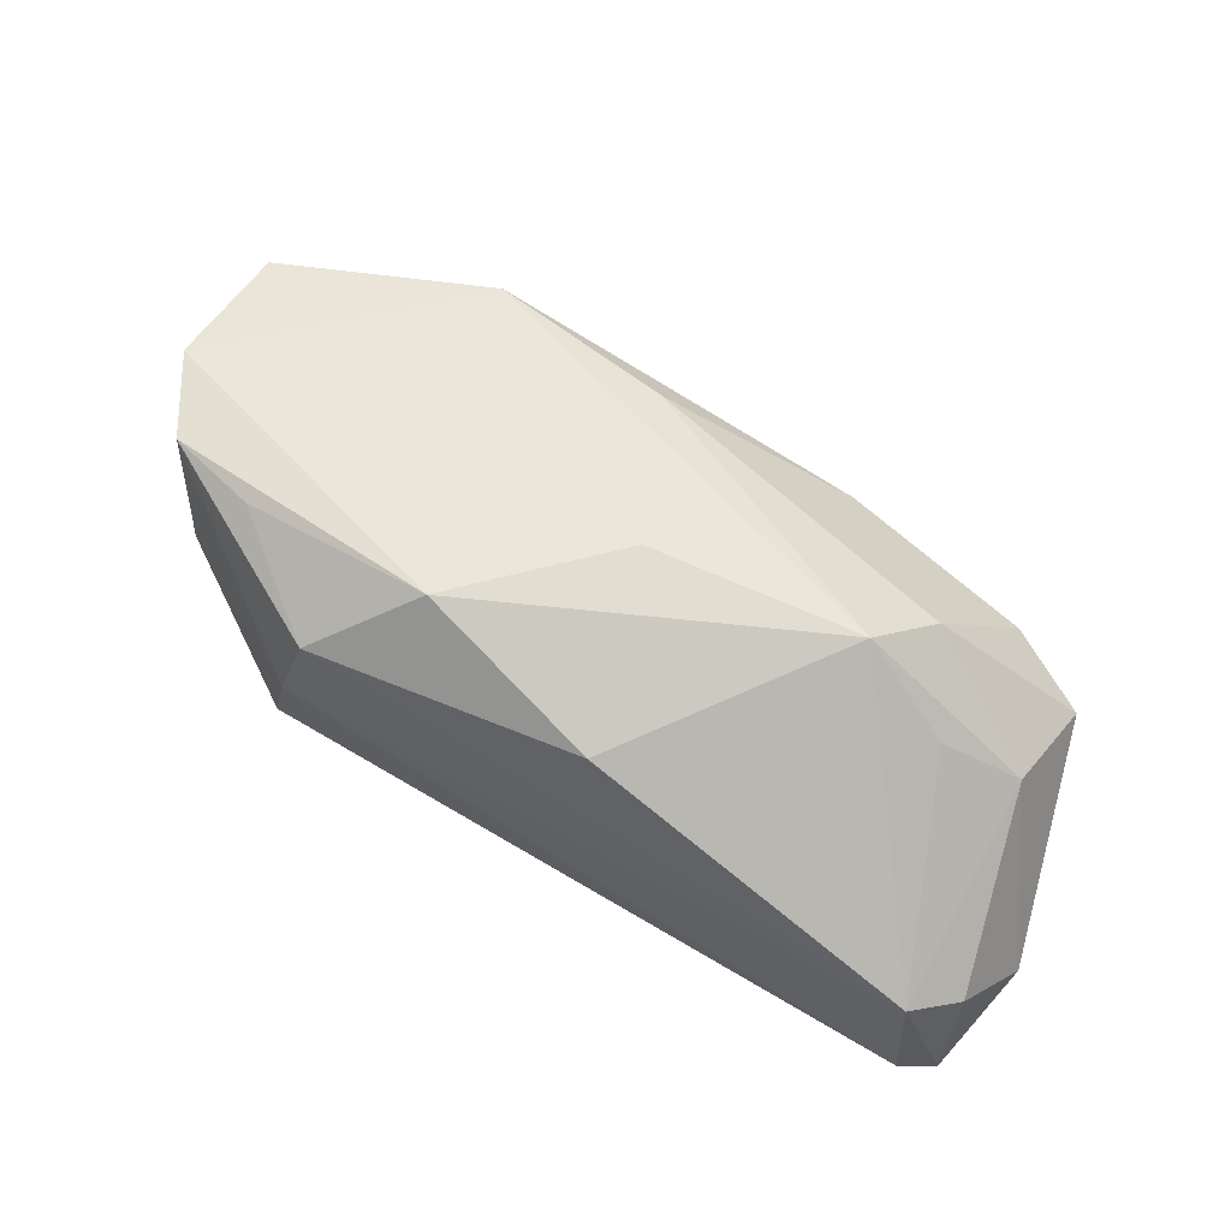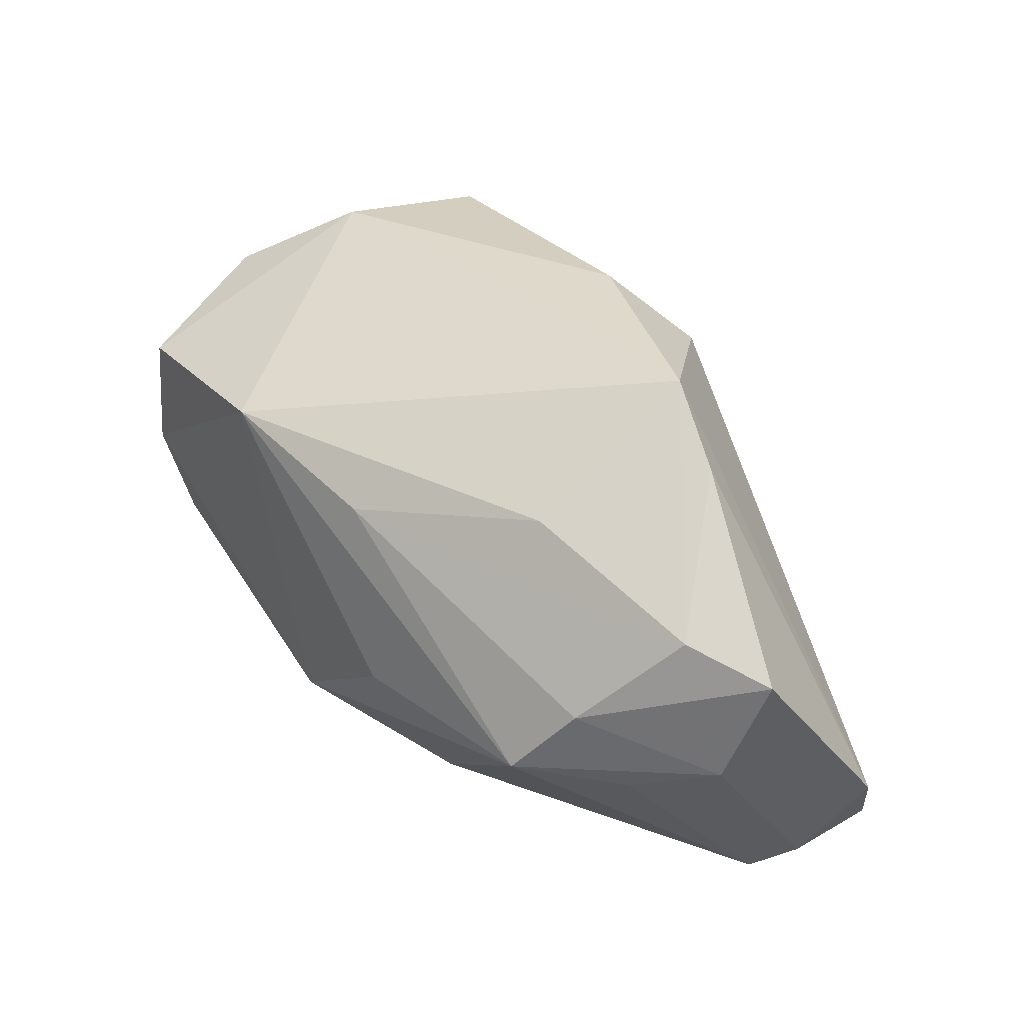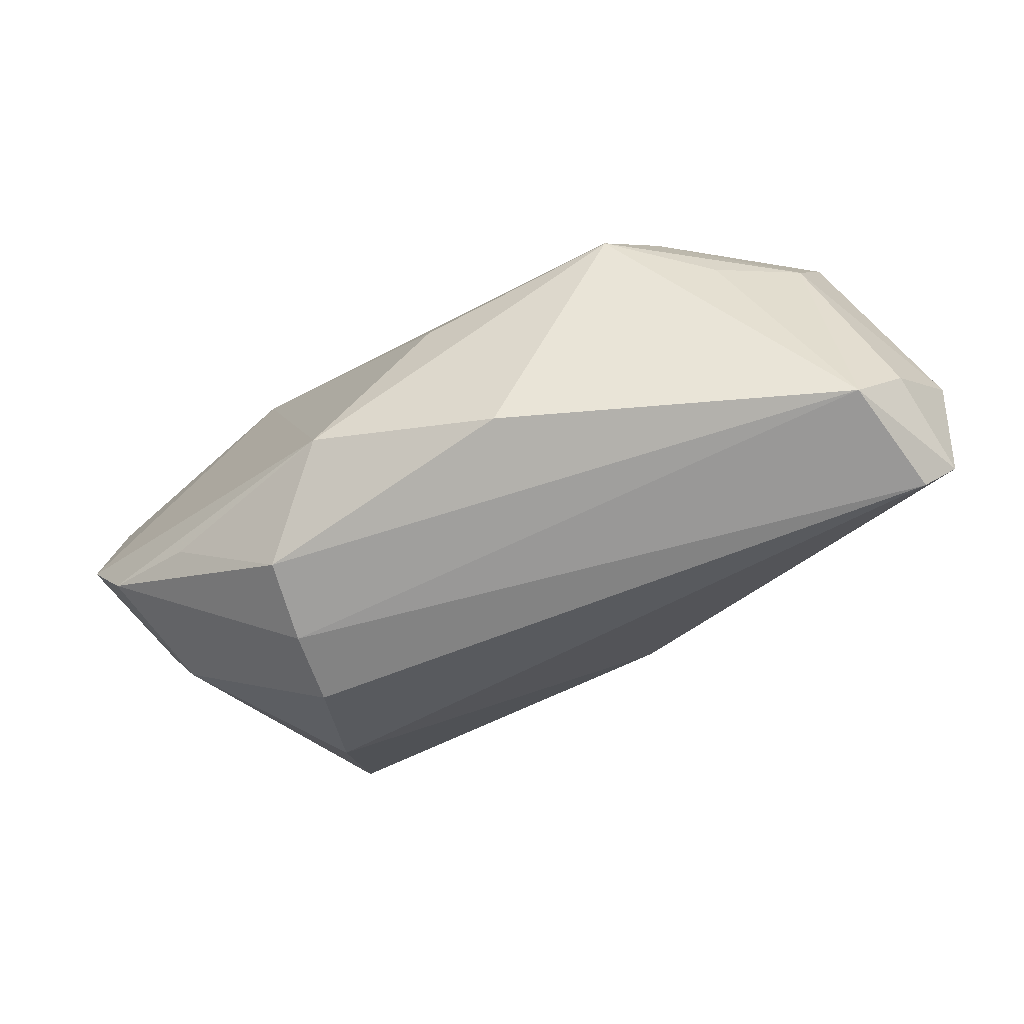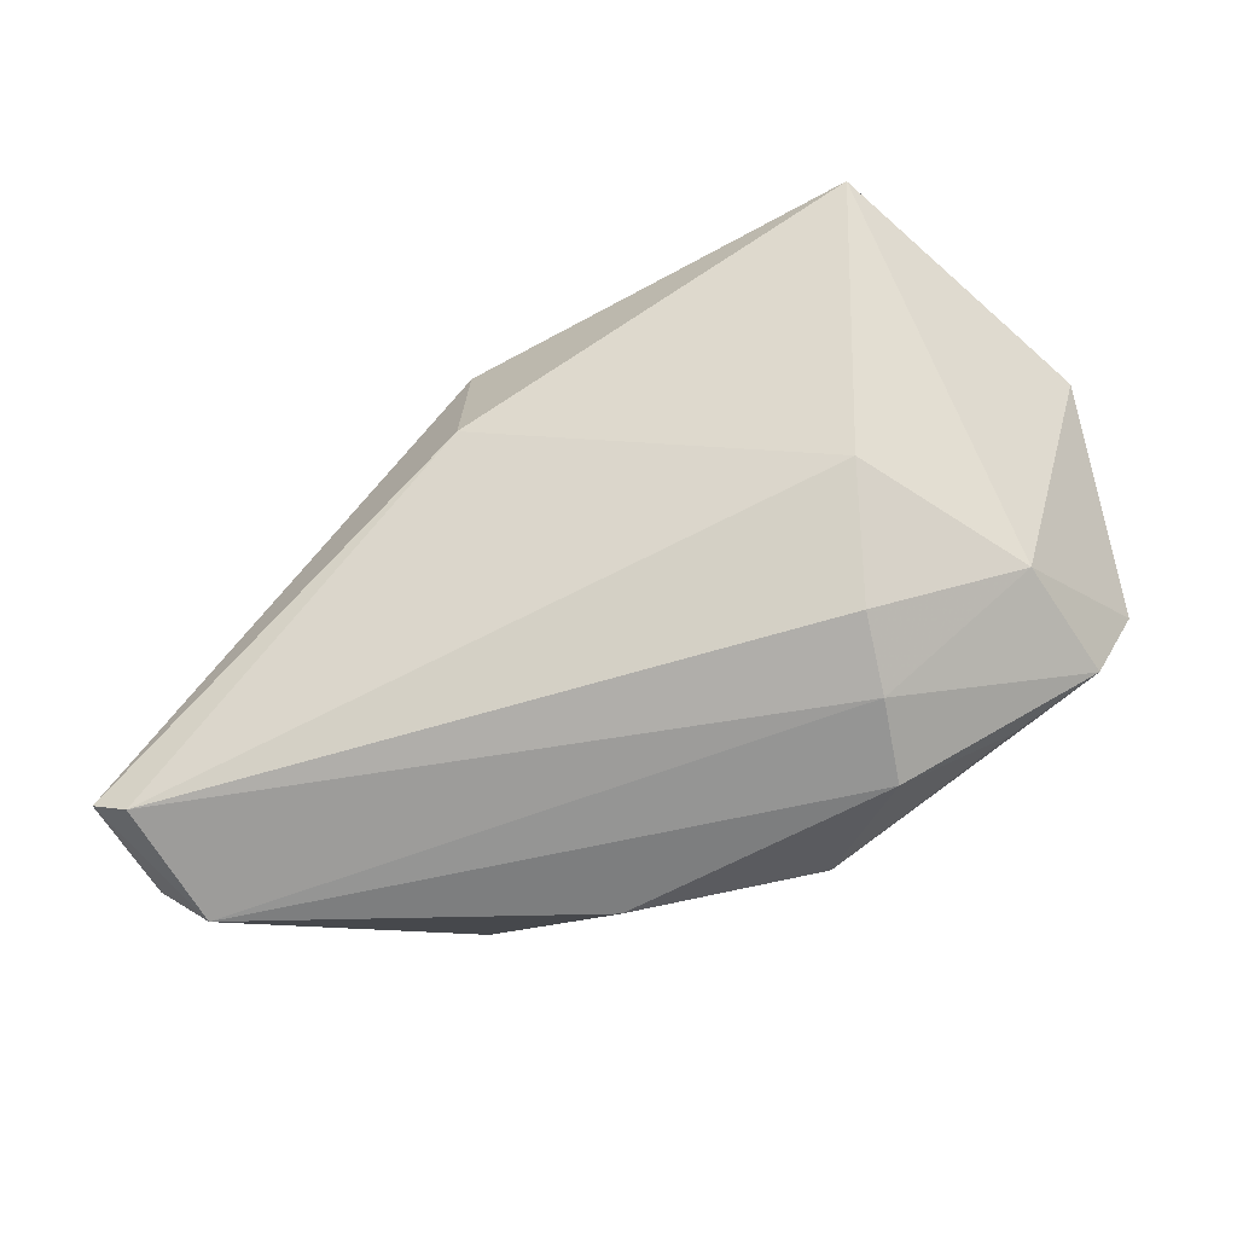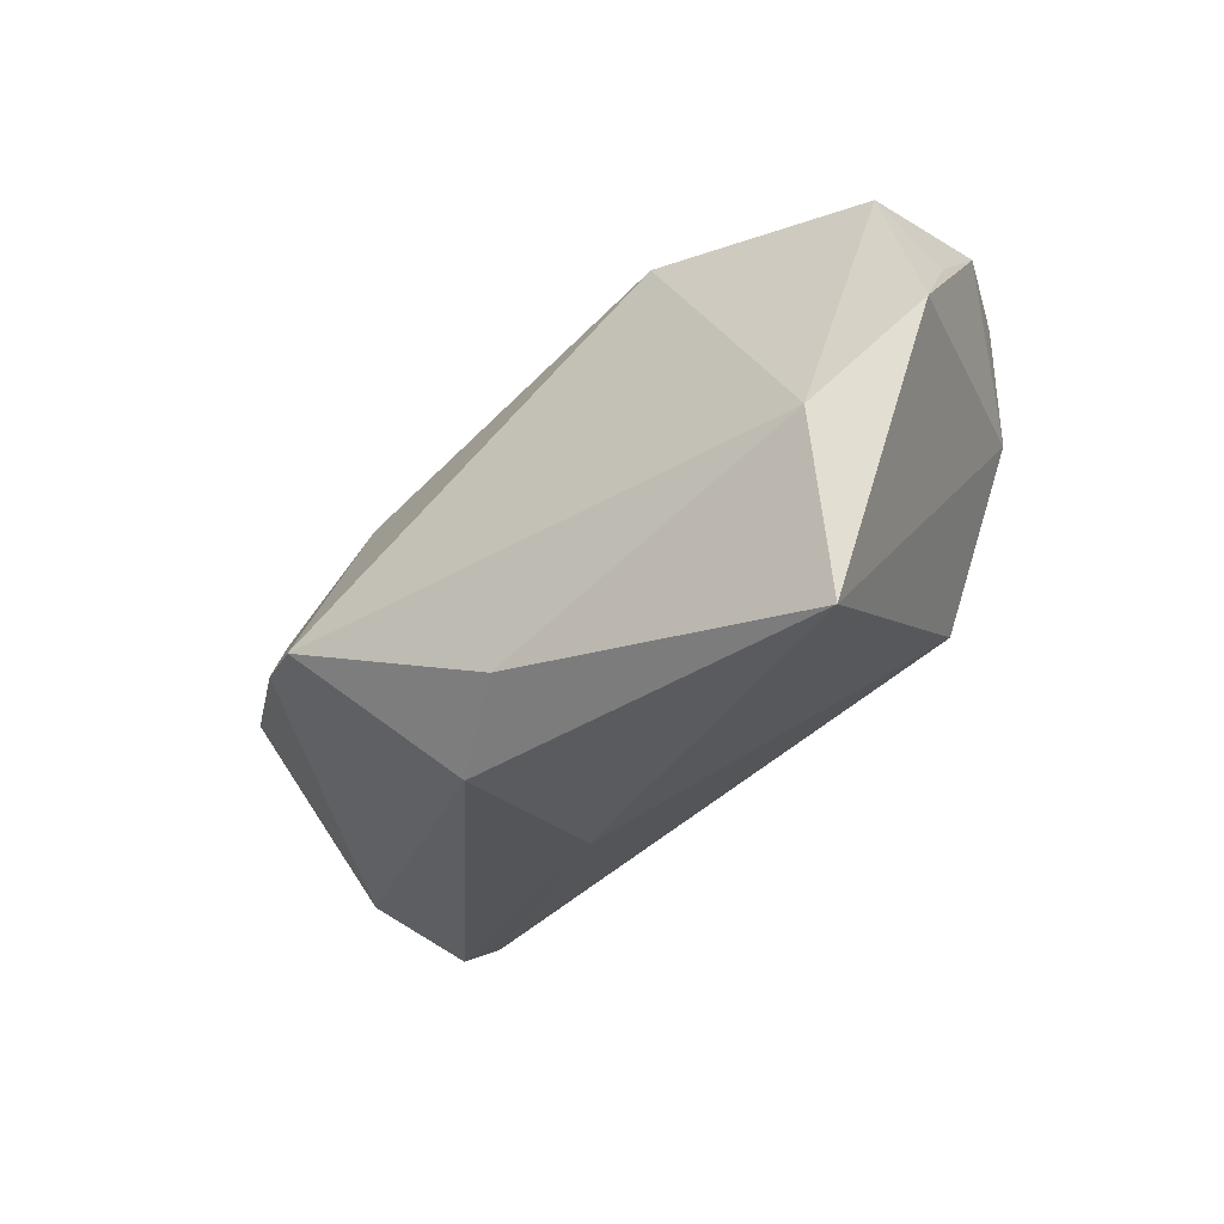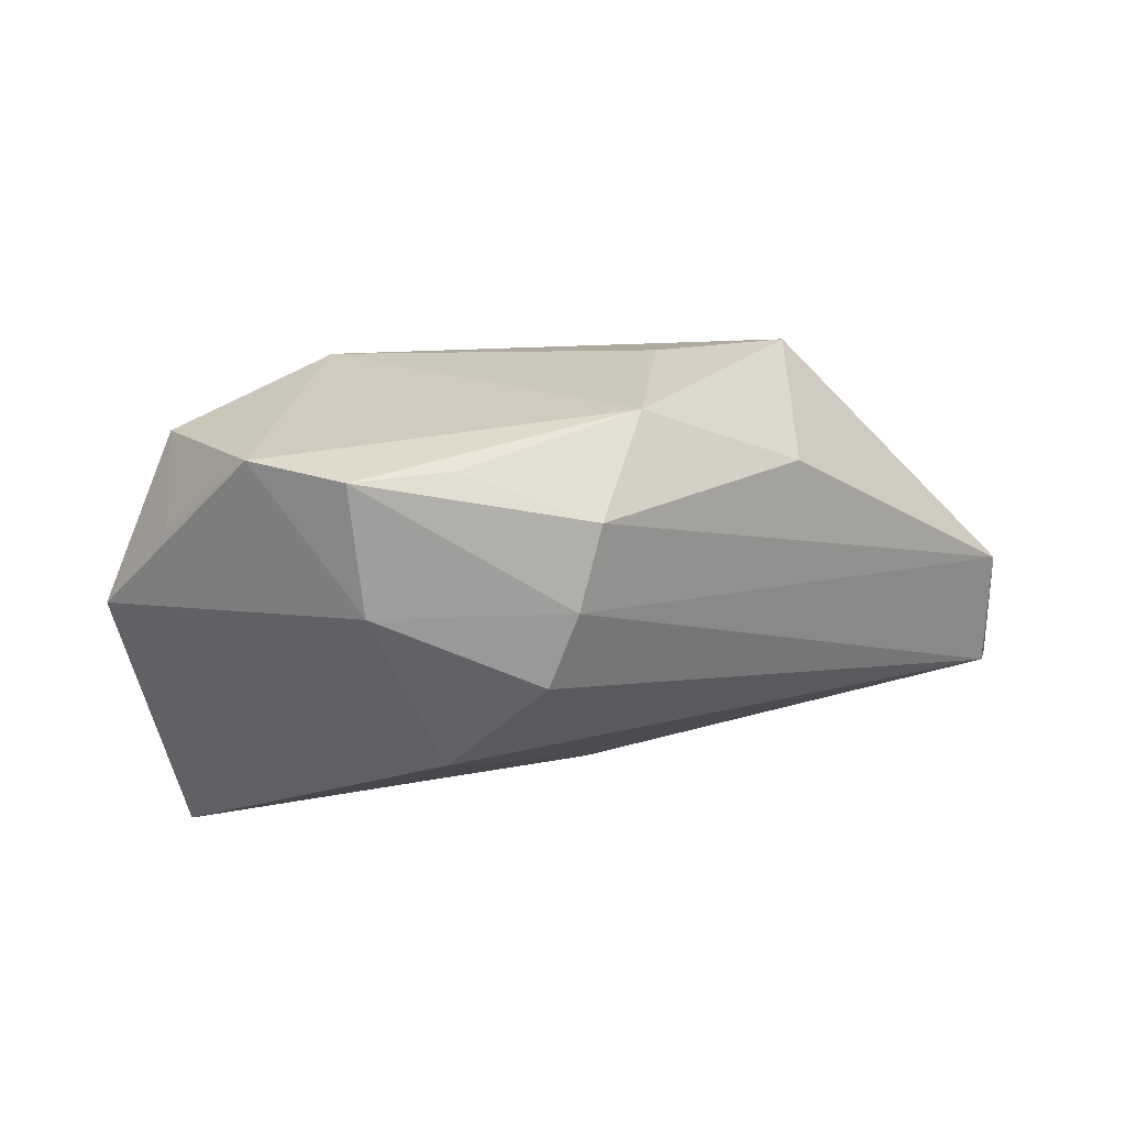
<metadata>
{"format":"obj","ext":"obj","renderer":"f3d","projection":"perspective","resolution":1024,"background":"white","views":[{"elev":55.0,"azim":25.6,"up":"+Z"},{"elev":41.3,"azim":52.9,"up":"+Y"},{"elev":-71.4,"azim":35.6,"up":"+Y"},{"elev":-67.4,"azim":-149.3,"up":"+Y"},{"elev":-31.9,"azim":-136.5,"up":"+Z"},{"elev":22.3,"azim":-42.1,"up":"+Z"}]}
</metadata>
<code>
v 0.02274 0.03377 -0.01184
v 0.00873 -0.00719 0.02859
v 0.005179 0.001465 -0.03065
v 0.06051 -0.01372 -0.01611
v 0.05189 -0.02911 -0.02005
v -0.05452 0.007935 0.01655
v 0.01251 -0.02852 0.01868
v 0.03351 0.0279 -0.008199
v -0.04464 -0.01627 0.0103
v -0.05807 0.01658 0.005778
v 0.0004668 0.01559 0.02482
v 0.05166 -0.02996 -0.004336
v 0.05676 -0.02425 -0.007947
v 0.03979 0.004318 0.01816
v -0.02155 -0.02996 0.0197
v 0.004702 0.02182 -0.03043
v -0.04759 0.02499 -0.007485
v -0.02507 -0.02996 0.009725
v 0.056 0.01182 0.0001466
v -0.04542 -0.01473 0.02617
v -0.02802 -0.02808 0.0006212
v 0.0465 0.0158 0.006421
v -0.05098 -0.003778 0.02721
v -0.02188 0.01963 0.02828
v -0.03387 -0.01903 0.0259
v -0.04981 0.01312 0.02617
v -0.04658 0.02014 -0.02882
v 0.05374 -0.002668 0.005303
v 0.04483 -0.007148 0.01333
v 0.0347 -0.005061 0.02445
v 0.05606 -0.0264 -0.02144
v -0.006528 0.02891 -0.02419
v 0.02284 0.02188 0.01094
v -0.008983 -0.023 0.02859
v -0.0343 -0.01714 -0.01113
f 34 24 23
f 26 23 24
f 34 23 20
f 2 24 34
f 34 30 2
f 2 30 24
f 17 27 10
f 24 1 17
f 10 26 17
f 17 26 24
f 3 5 35
f 35 27 3
f 10 23 6
f 6 26 10
f 23 26 6
f 24 30 11
f 19 28 4
f 7 30 34
f 35 5 21
f 5 18 21
f 20 18 15
f 15 7 34
f 4 28 13
f 16 3 27
f 16 1 4
f 24 11 33
f 33 11 22
f 33 1 24
f 33 22 1
f 14 19 22
f 14 11 30
f 22 11 14
f 30 28 14
f 28 19 14
f 1 22 8
f 22 19 8
f 4 1 8
f 8 19 4
f 9 18 20
f 9 21 18
f 35 21 9
f 10 27 9
f 9 27 35
f 9 23 10
f 9 20 23
f 34 20 25
f 25 15 34
f 20 15 25
f 7 15 12
f 12 18 5
f 12 15 18
f 30 7 12
f 12 13 28
f 4 13 31
f 31 12 5
f 13 12 31
f 31 16 4
f 5 3 31
f 3 16 31
f 1 16 32
f 32 16 27
f 32 17 1
f 27 17 32
f 29 28 30
f 30 12 29
f 29 12 28

</code>
